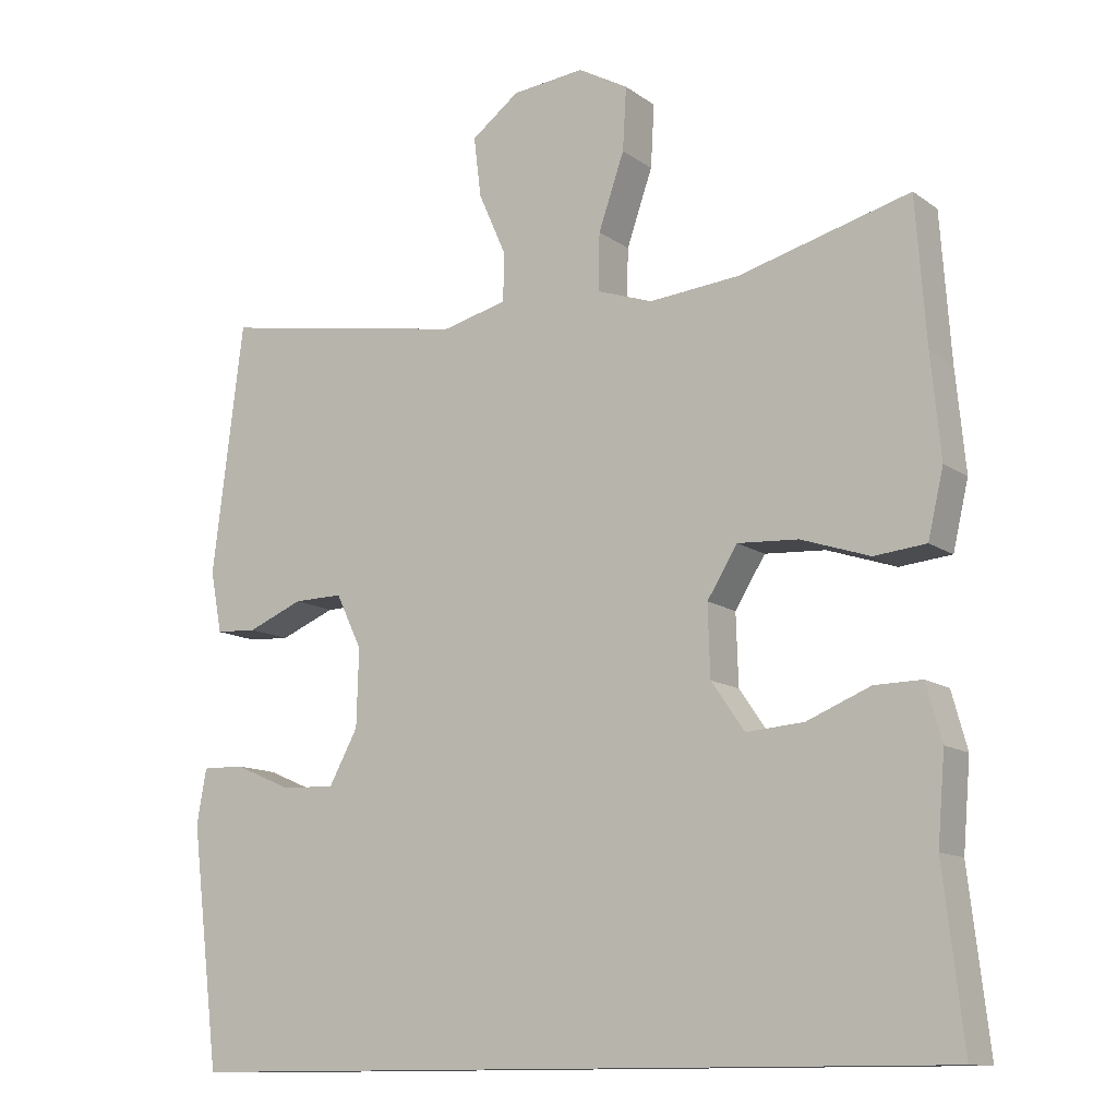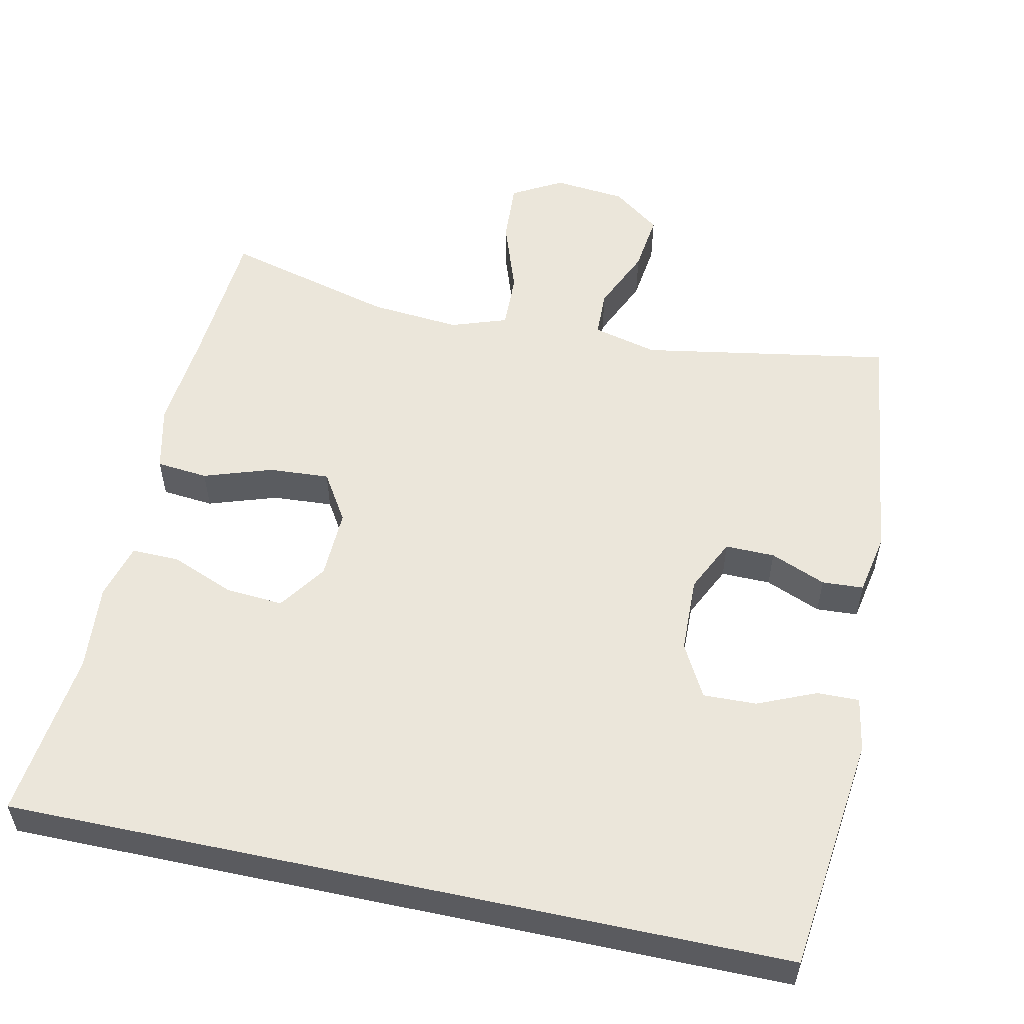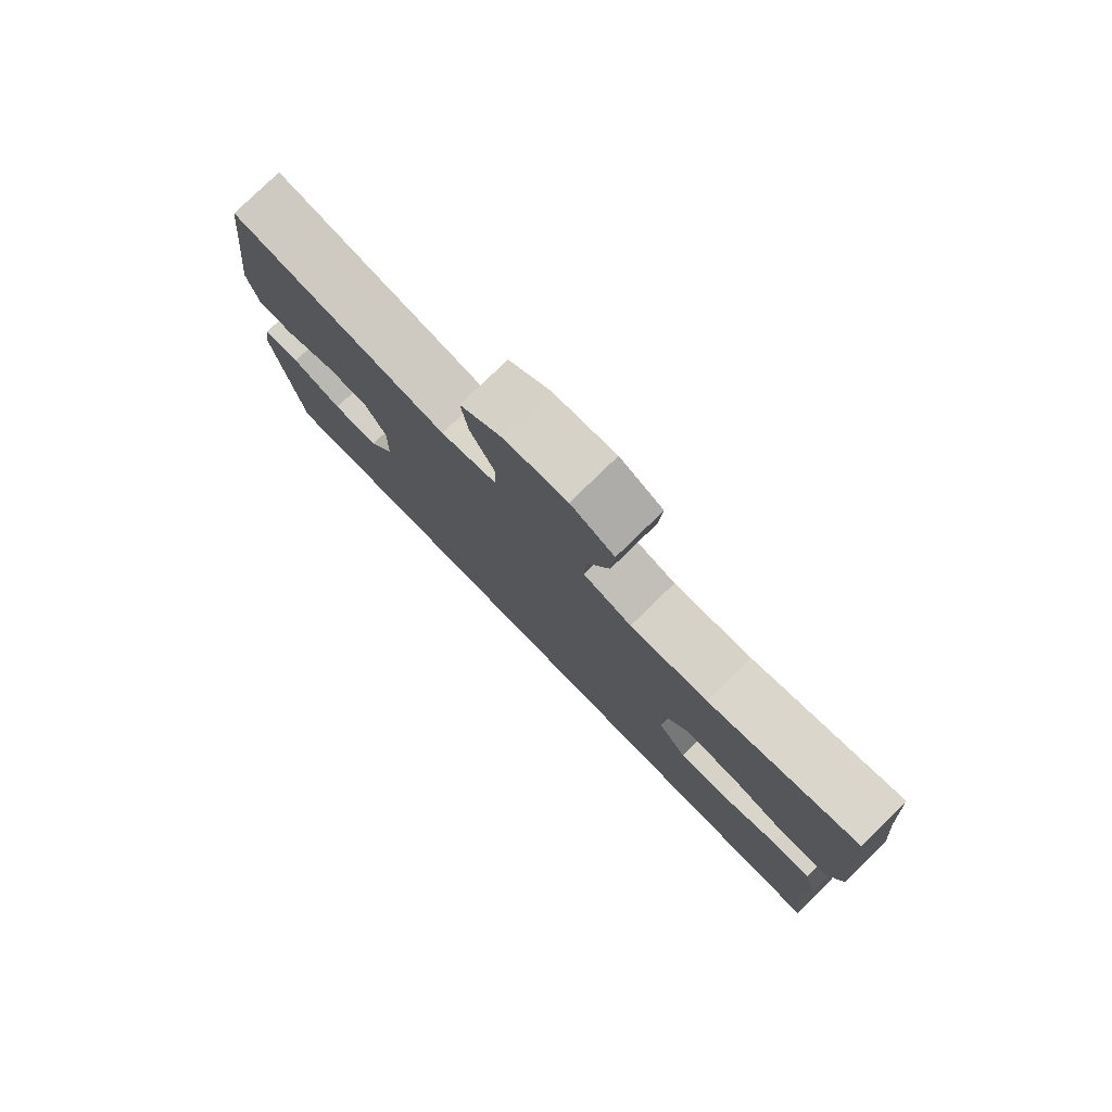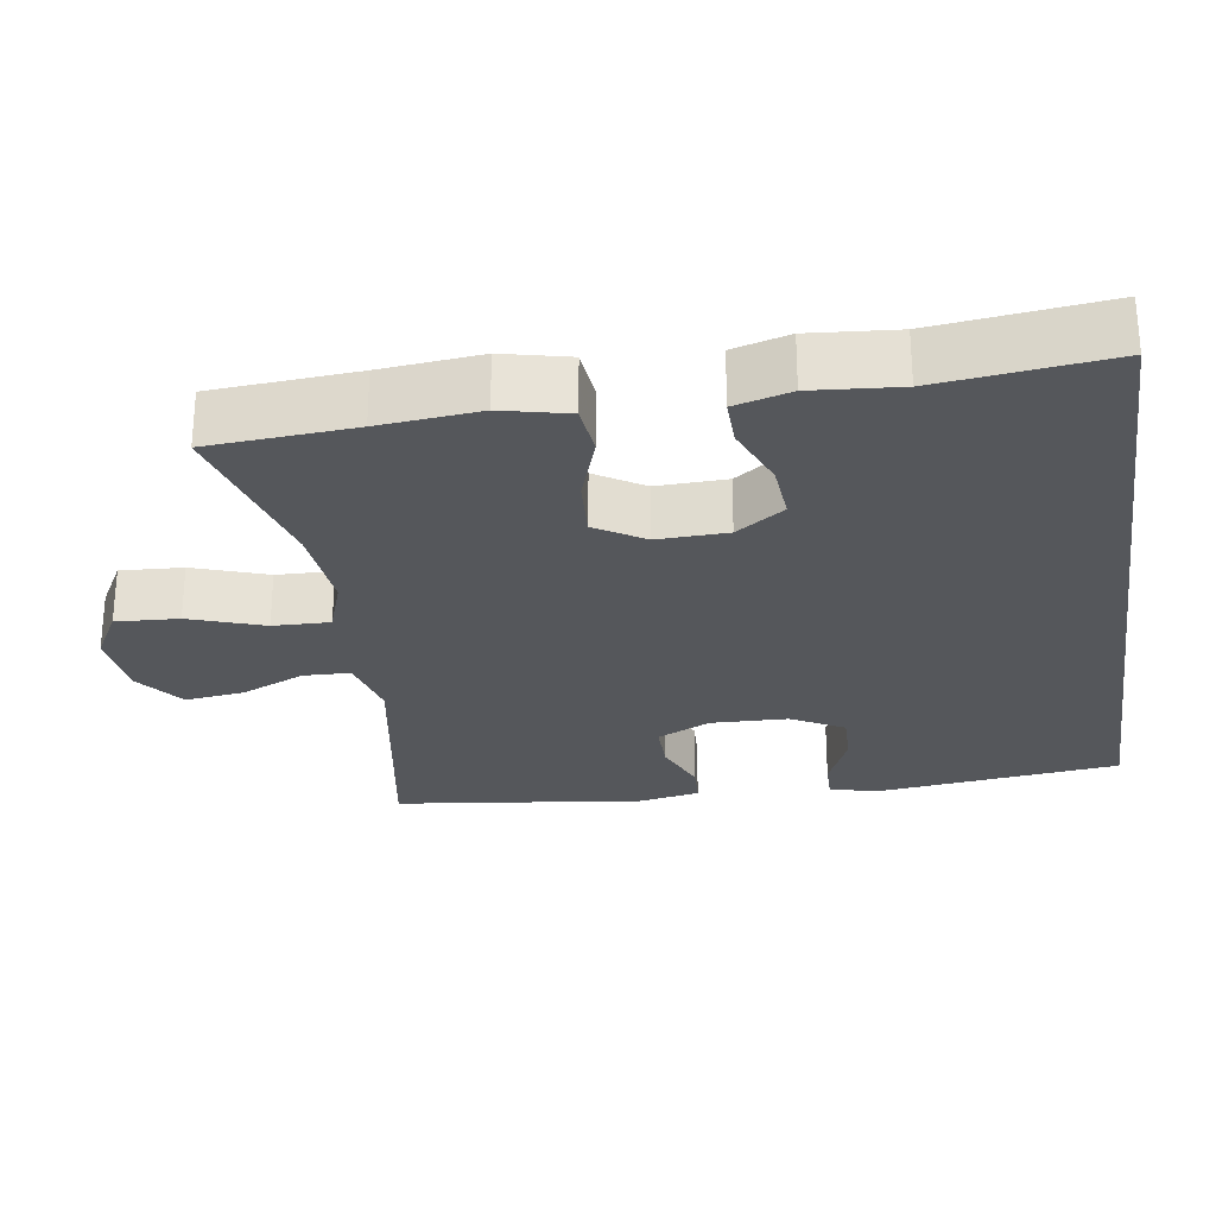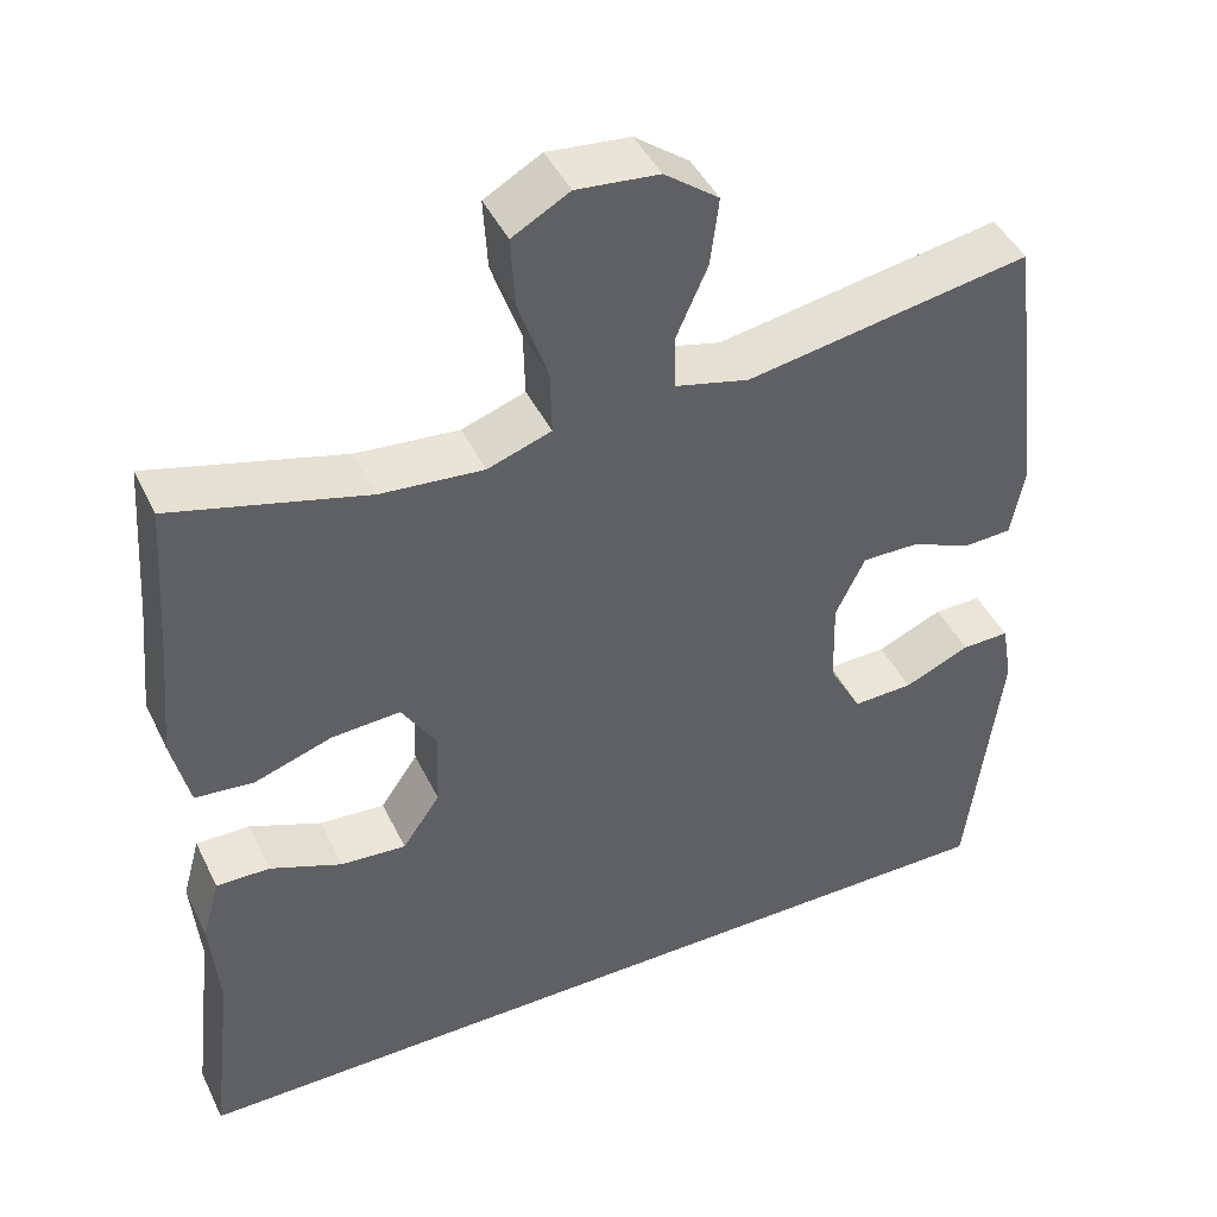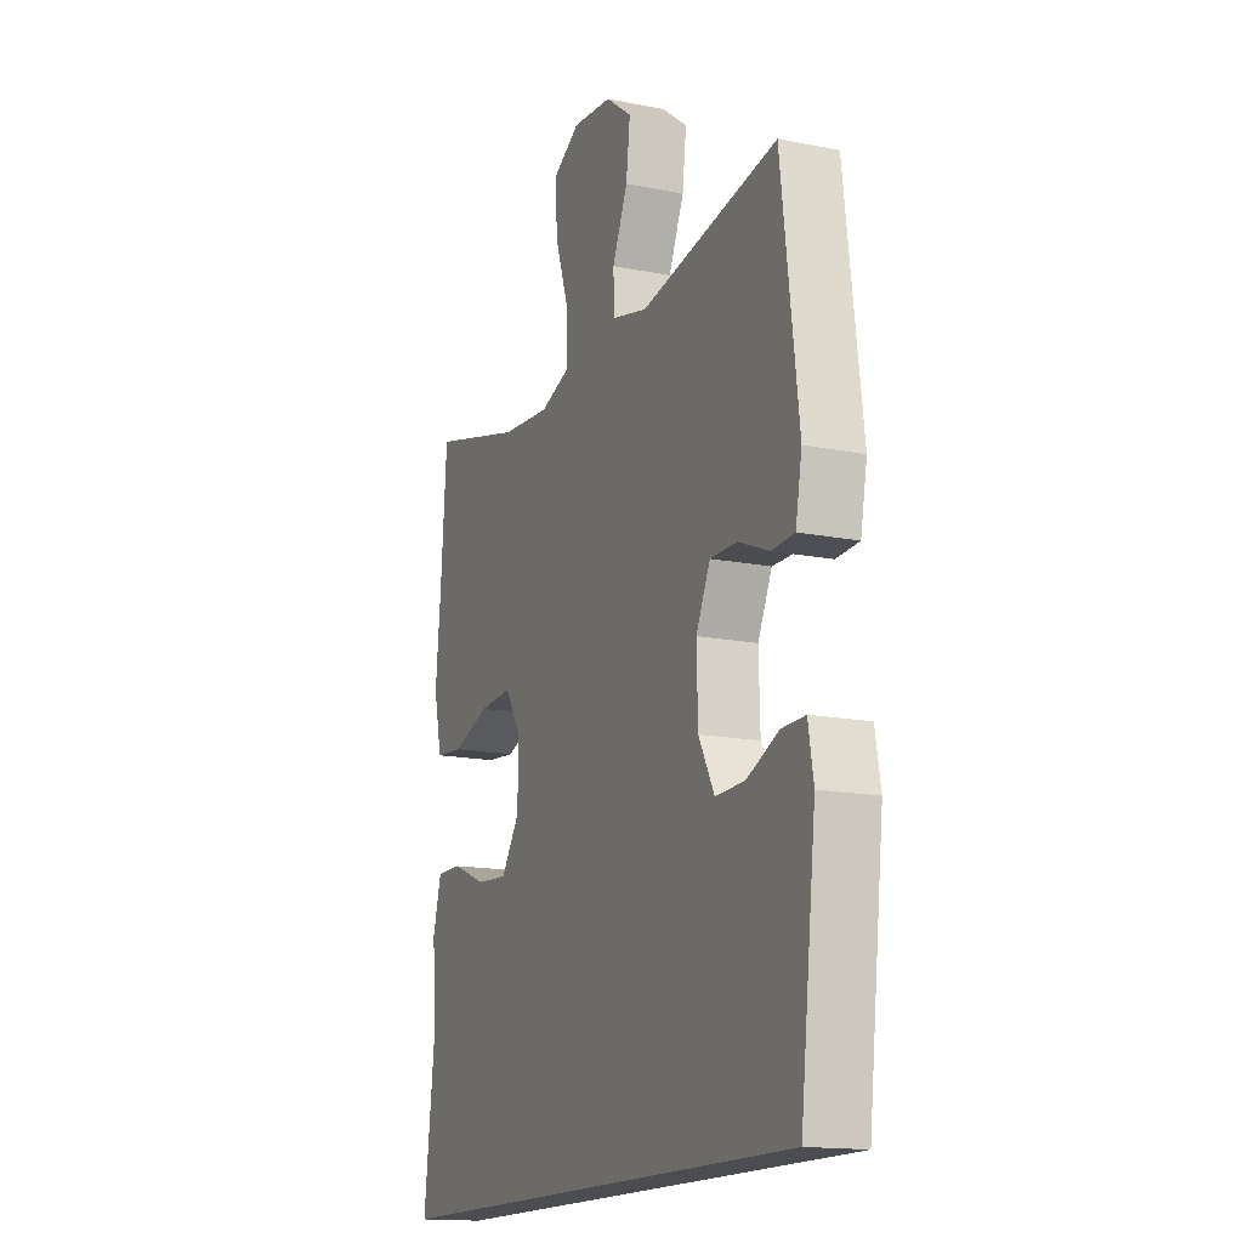
<metadata>
{"format":"obj","ext":"obj","renderer":"f3d","projection":"perspective","resolution":1024,"background":"white","views":[{"elev":-12.1,"azim":32.3,"up":"+Z"},{"elev":54.8,"azim":-167.9,"up":"+Y"},{"elev":79.3,"azim":45.8,"up":"+Z"},{"elev":-26.9,"azim":98.7,"up":"+Y"},{"elev":44.5,"azim":155.3,"up":"+Z"},{"elev":-15.6,"azim":-112.7,"up":"+Z"}]}
</metadata>
<code>
v -0.5 0.07 0.5
v -0.161 0.07 0.442
v -0.073 0.07 0.464
v -0.071 0.07 0.528
v -0.109 0.07 0.614
v -0.119 0.07 0.695
v -0.054 0.07 0.744
v 0.044 0.07 0.754
v 0.112 0.07 0.716
v 0.107 0.07 0.631
v 0.072 0.07 0.53
v 0.07 0.07 0.453
v 0.146 0.07 0.427
v 0.268 0.07 0.438
v 0.5 0.07 0.5
v 0.514 0.07 0.304
v 0.527 0.07 0.169
v 0.506 0.07 0.079
v 0.436 0.07 0.072
v 0.343 0.07 0.103
v 0.261 0.07 0.108
v 0.22 0.07 0.042
v 0.223 0.07 -0.053
v 0.268 0.07 -0.118
v 0.346 0.07 -0.112
v 0.432 0.07 -0.077
v 0.496 0.07 -0.076
v 0.517 0.07 -0.152
v 0.507 0.07 -0.27
v 0.534 0.07 -0.5
v -0.517 0.07 -0.5
v -0.556 0.07 -0.178
v -0.543 0.07 -0.104
v -0.486 0.07 -0.105
v -0.407 0.07 -0.139
v -0.335 0.07 -0.141
v -0.296 0.07 -0.069
v -0.293 0.07 0.035
v -0.328 0.07 0.108
v -0.395 0.07 0.107
v -0.47 0.07 0.076
v -0.526 0.07 0.079
v -0.542 0.07 0.162
v -0.5 0 0.5
v -0.161 0 0.442
v -0.073 0 0.464
v -0.071 0 0.528
v -0.109 0 0.614
v -0.119 0 0.695
v -0.054 0 0.744
v 0.044 0 0.754
v 0.112 0 0.716
v 0.107 0 0.631
v 0.072 0 0.53
v 0.07 0 0.453
v 0.146 0 0.427
v 0.268 0 0.438
v 0.5 0 0.5
v 0.514 0 0.304
v 0.527 0 0.169
v 0.506 0 0.079
v 0.436 0 0.072
v 0.343 0 0.103
v 0.261 0 0.108
v 0.22 0 0.042
v 0.223 0 -0.053
v 0.268 0 -0.118
v 0.346 0 -0.112
v 0.432 0 -0.077
v 0.496 0 -0.076
v 0.517 0 -0.152
v 0.507 0 -0.27
v 0.534 0 -0.5
v -0.517 0 -0.5
v -0.556 0 -0.178
v -0.543 0 -0.104
v -0.486 0 -0.105
v -0.407 0 -0.139
v -0.335 0 -0.141
v -0.296 0 -0.069
v -0.293 0 0.035
v -0.328 0 0.108
v -0.395 0 0.107
v -0.47 0 0.076
v -0.526 0 0.079
v -0.542 0 0.162
f 40 41 42 43
f 39 40 43 1
f 38 39 1 2
f 37 38 2 3
f 32 33 34 35
f 32 35 36
f 29 30 31 32
f 29 32 36
f 28 29 36 37
f 25 26 27 28
f 24 25 28
f 17 18 19 20
f 16 17 20 21
f 14 15 16 21
f 13 14 21 22
f 8 9 10 11
f 8 11 12
f 7 8 12
f 4 5 6 7
f 3 4 7 12
f 24 28 37
f 23 24 37
f 13 22 23 37
f 3 12 13 37
f 86 85 84 83
f 44 86 83 82
f 45 44 82 81
f 46 45 81 80
f 78 77 76 75
f 79 78 75
f 75 74 73 72
f 79 75 72
f 80 79 72 71
f 71 70 69 68
f 71 68 67
f 63 62 61 60
f 64 63 60 59
f 64 59 58 57
f 65 64 57 56
f 54 53 52 51
f 55 54 51
f 55 51 50
f 50 49 48 47
f 55 50 47 46
f 80 71 67
f 80 67 66
f 80 66 65 56
f 80 56 55 46
f 1 44 45 2
f 2 45 46 3
f 3 46 47 4
f 4 47 48 5
f 5 48 49 6
f 6 49 50 7
f 7 50 51 8
f 8 51 52 9
f 9 52 53 10
f 10 53 54 11
f 11 54 55 12
f 12 55 56 13
f 13 56 57 14
f 14 57 58 15
f 15 58 59 16
f 16 59 60 17
f 17 60 61 18
f 18 61 62 19
f 19 62 63 20
f 20 63 64 21
f 21 64 65 22
f 22 65 66 23
f 23 66 67 24
f 24 67 68 25
f 25 68 69 26
f 26 69 70 27
f 27 70 71 28
f 28 71 72 29
f 29 72 73 30
f 30 73 74 31
f 31 74 75 32
f 32 75 76 33
f 33 76 77 34
f 34 77 78 35
f 35 78 79 36
f 36 79 80 37
f 37 80 81 38
f 38 81 82 39
f 39 82 83 40
f 40 83 84 41
f 41 84 85 42
f 42 85 86 43
f 43 86 44 1

</code>
